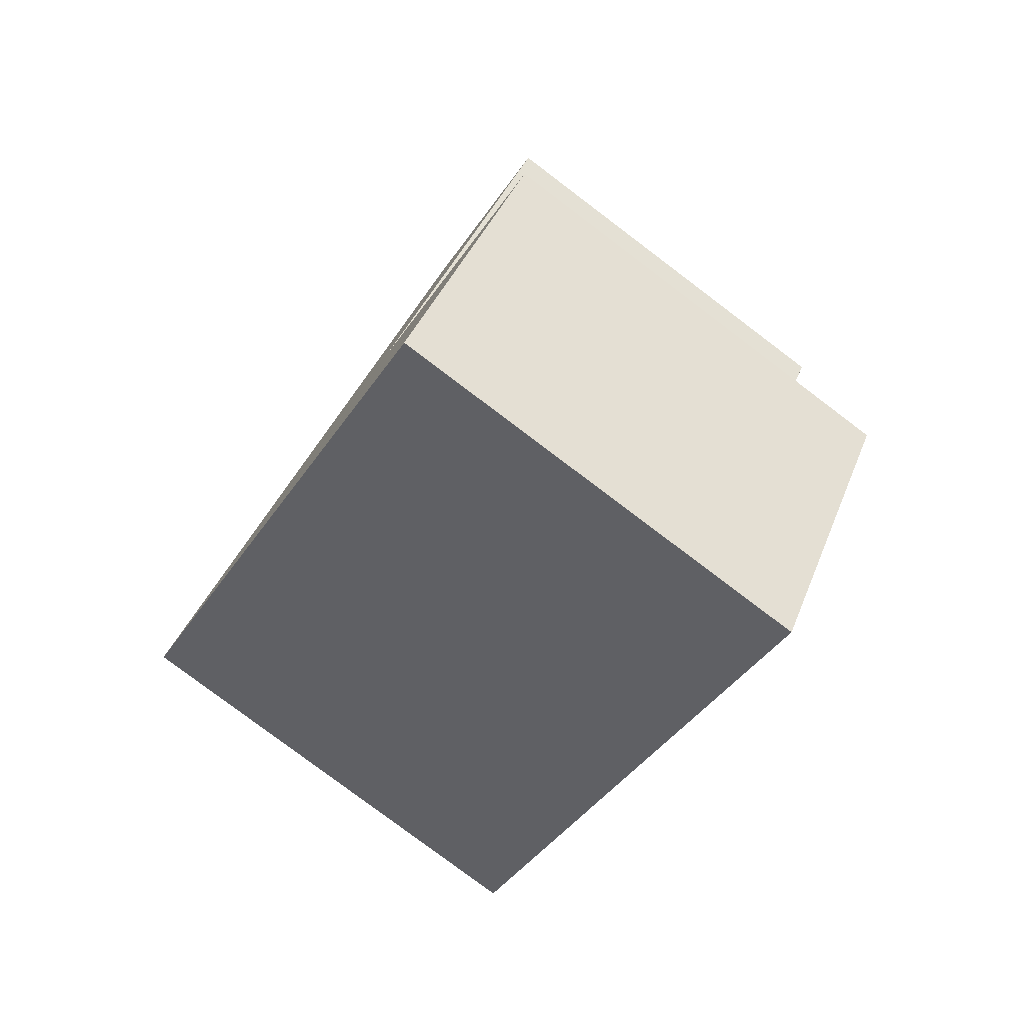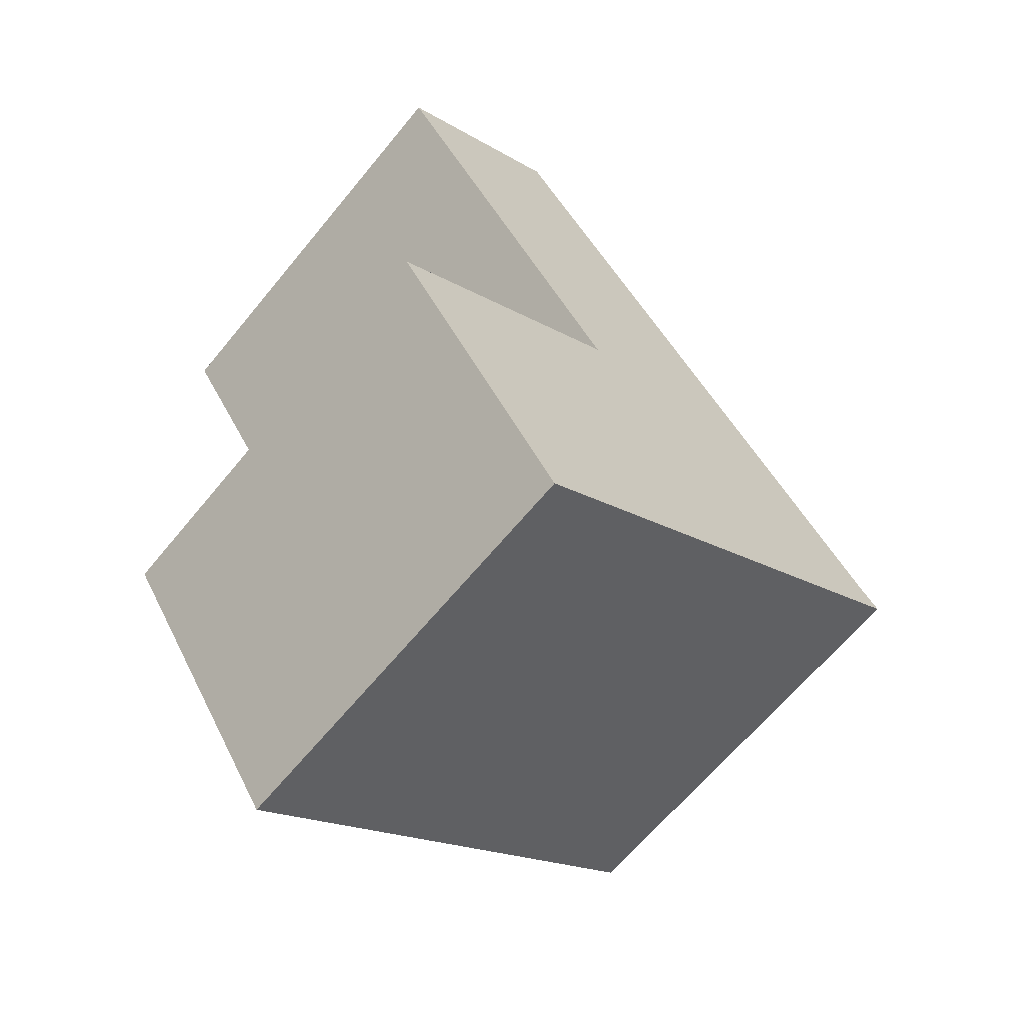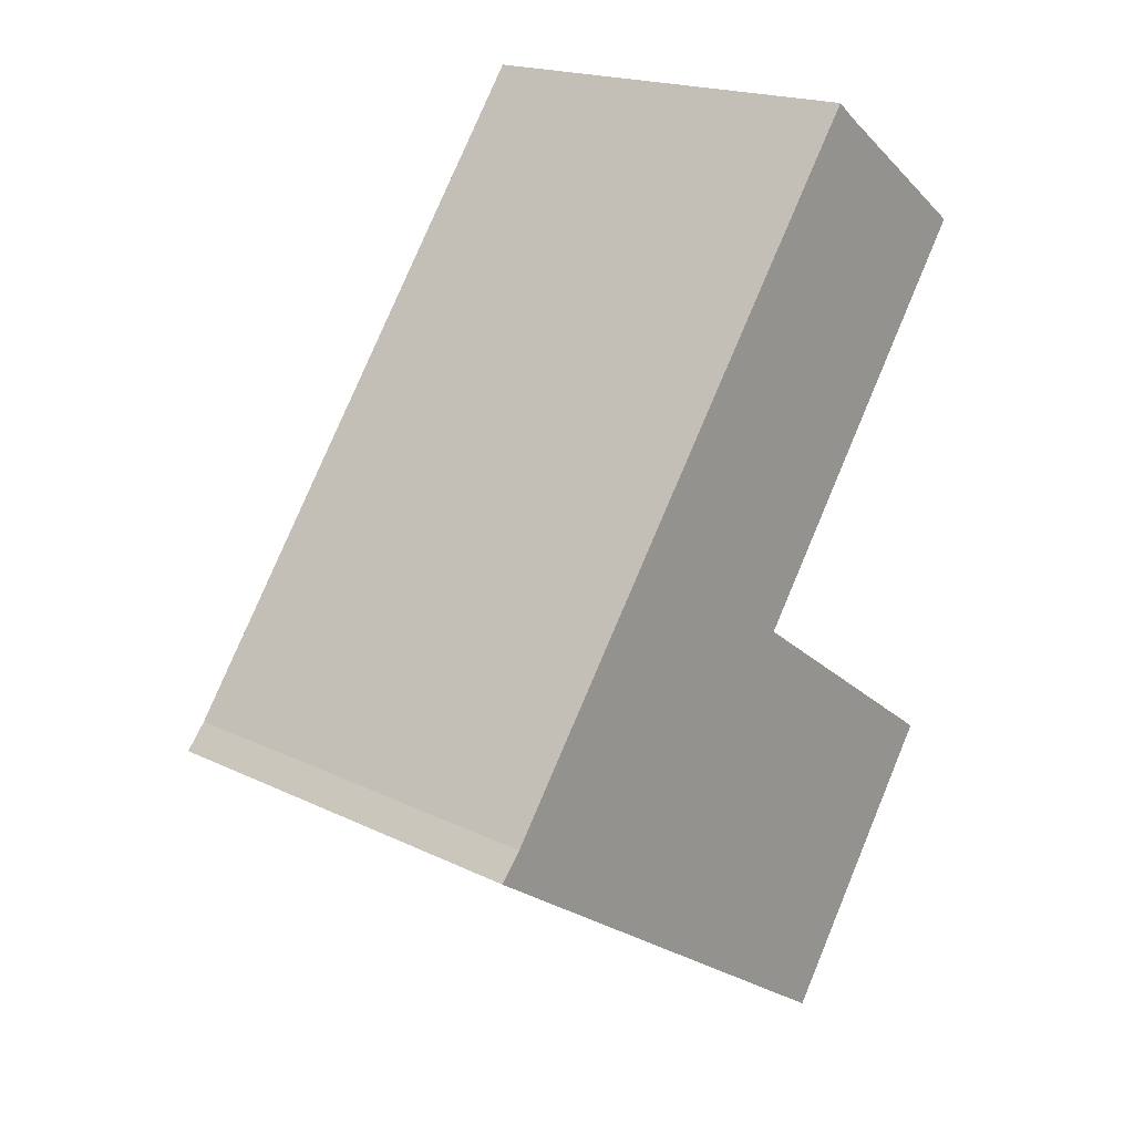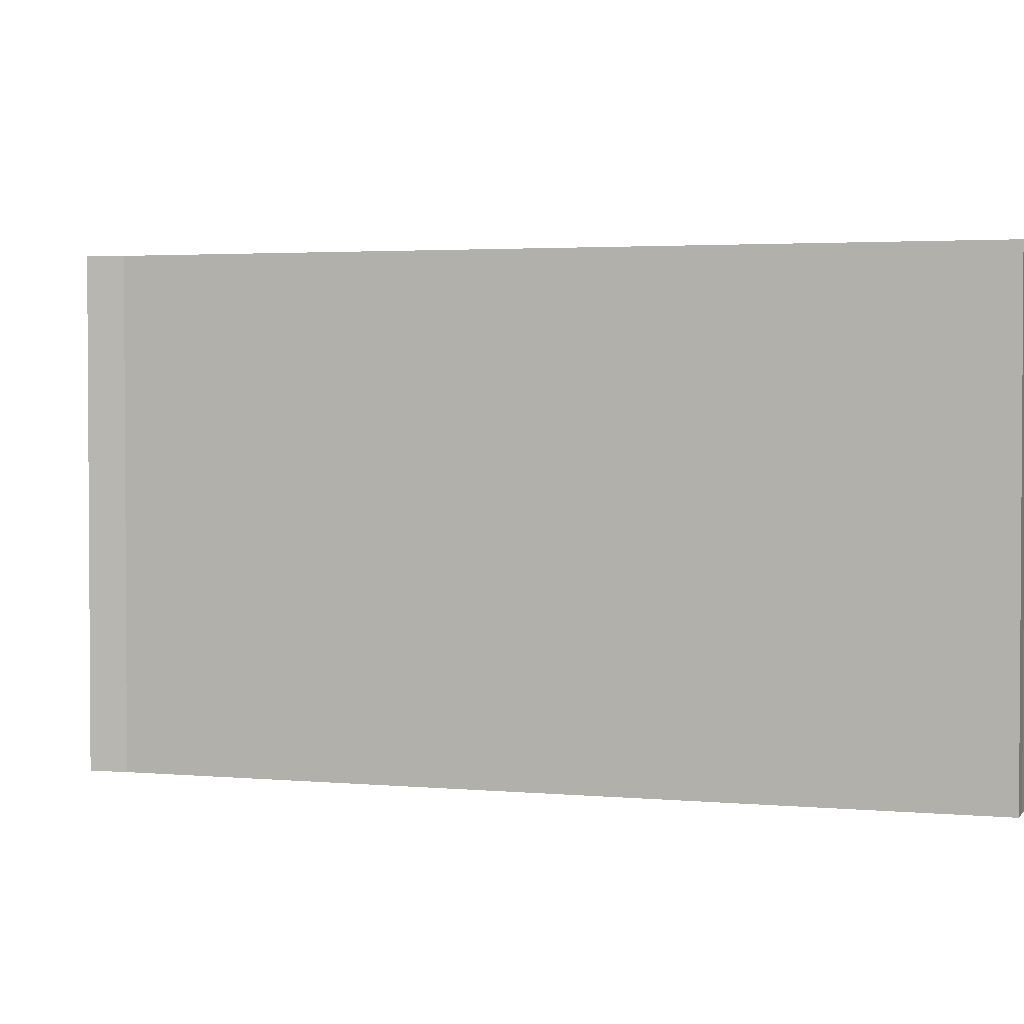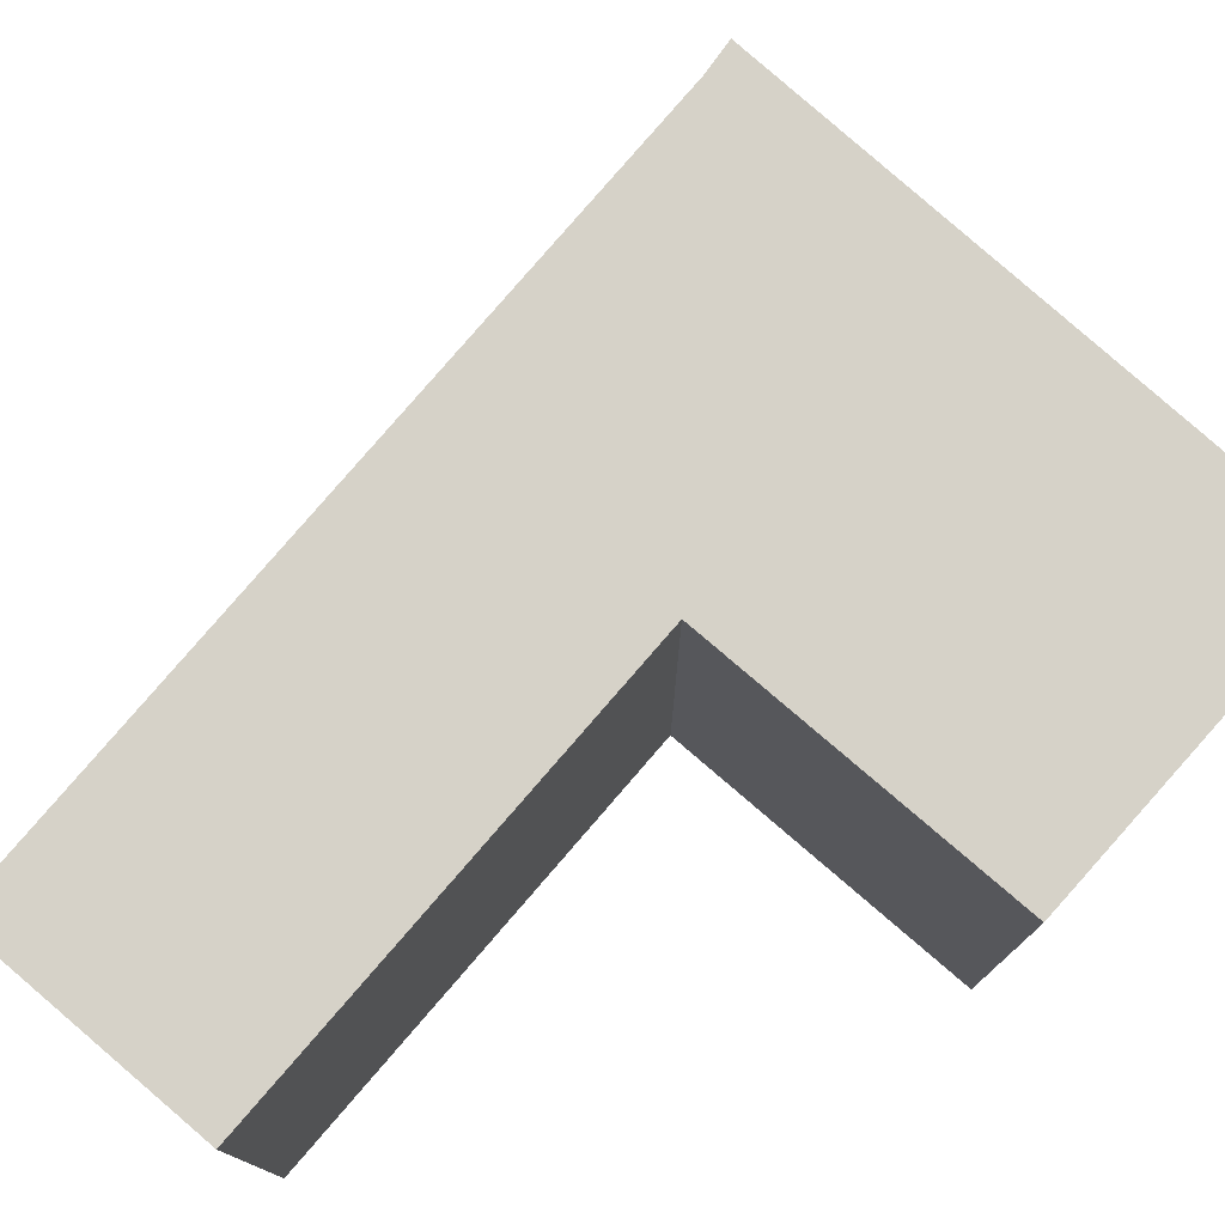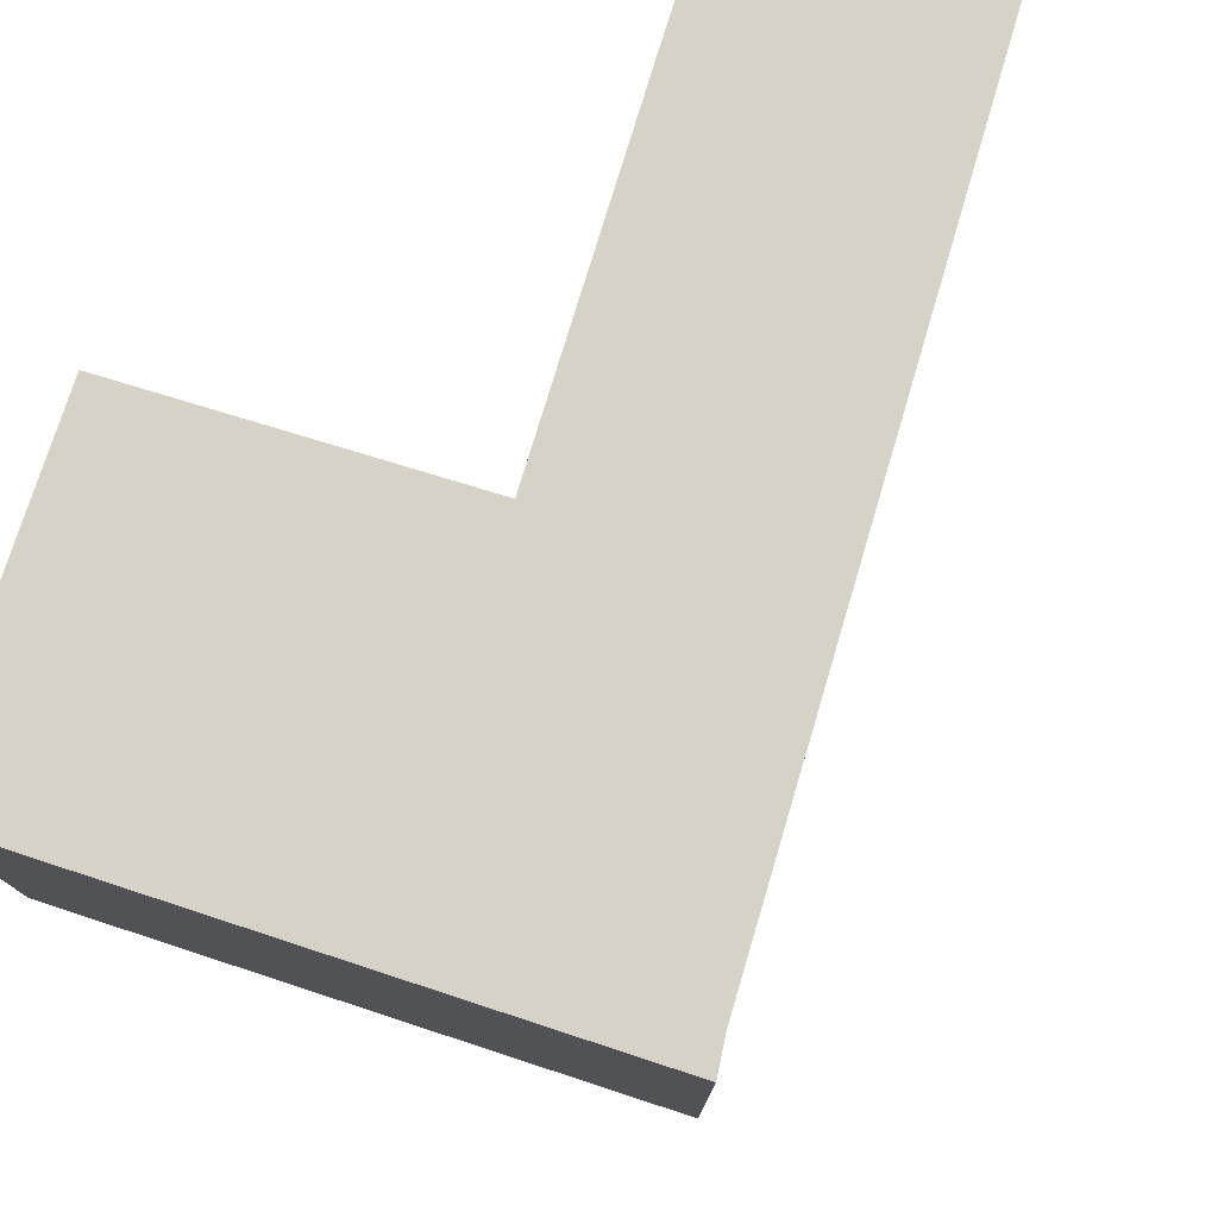
<metadata>
{"format":"obj","ext":"obj","renderer":"f3d","projection":"perspective","resolution":1024,"background":"white","views":[{"elev":-79.9,"azim":53.0,"up":"+Z"},{"elev":-64.6,"azim":140.6,"up":"+Z"},{"elev":19.0,"azim":-47.6,"up":"+Z"},{"elev":2.5,"azim":-34.8,"up":"+Y"},{"elev":77.8,"azim":76.1,"up":"+Y"},{"elev":78.1,"azim":-127.7,"up":"+Y"}]}
</metadata>
<code>
v  3.28 3.149 -2.23
v  2.773 3.149 0.949
v  4.572 3.149 -0.329
v  0.016 3.149 -0.011
v  0.156 3.149 0.183
v  0 3.149 1.928e-16
v  3.46 3.149 4.487
v  4.666 3.149 3.62
v  3.335 3.149 4.587
v  4.666 -2.217e-16 3.62
v  2.773 -5.811e-17 0.949
v  4.572 2.015e-17 -0.329
v  3.28 1.365e-16 -2.23
v  3.46 -2.747e-16 4.487
v  3.335 -2.809e-16 4.587
v  0.016 6.736e-19 -0.011
v  0 0 0
v  0.156 -1.121e-17 0.183
g defaultobject
f 1 2 3
f 2 1 4
f 2 4 5
f 5 4 6
f 2 7 8
f 7 2 9
f 9 2 5
f 10 2 8
f 2 10 11
f 12 1 3
f 1 12 13
f 11 3 2
f 3 11 12
f 14 8 7
f 8 14 10
f 15 7 9
f 7 15 14
f 13 4 1
f 4 13 16
f 4 16 6
f 6 16 17
f 17 5 6
f 5 17 18
f 18 9 5
f 9 18 15
f 12 16 13
f 16 12 17
f 17 12 18
f 18 12 11
f 18 11 15
f 15 11 14
f 14 11 10

</code>
